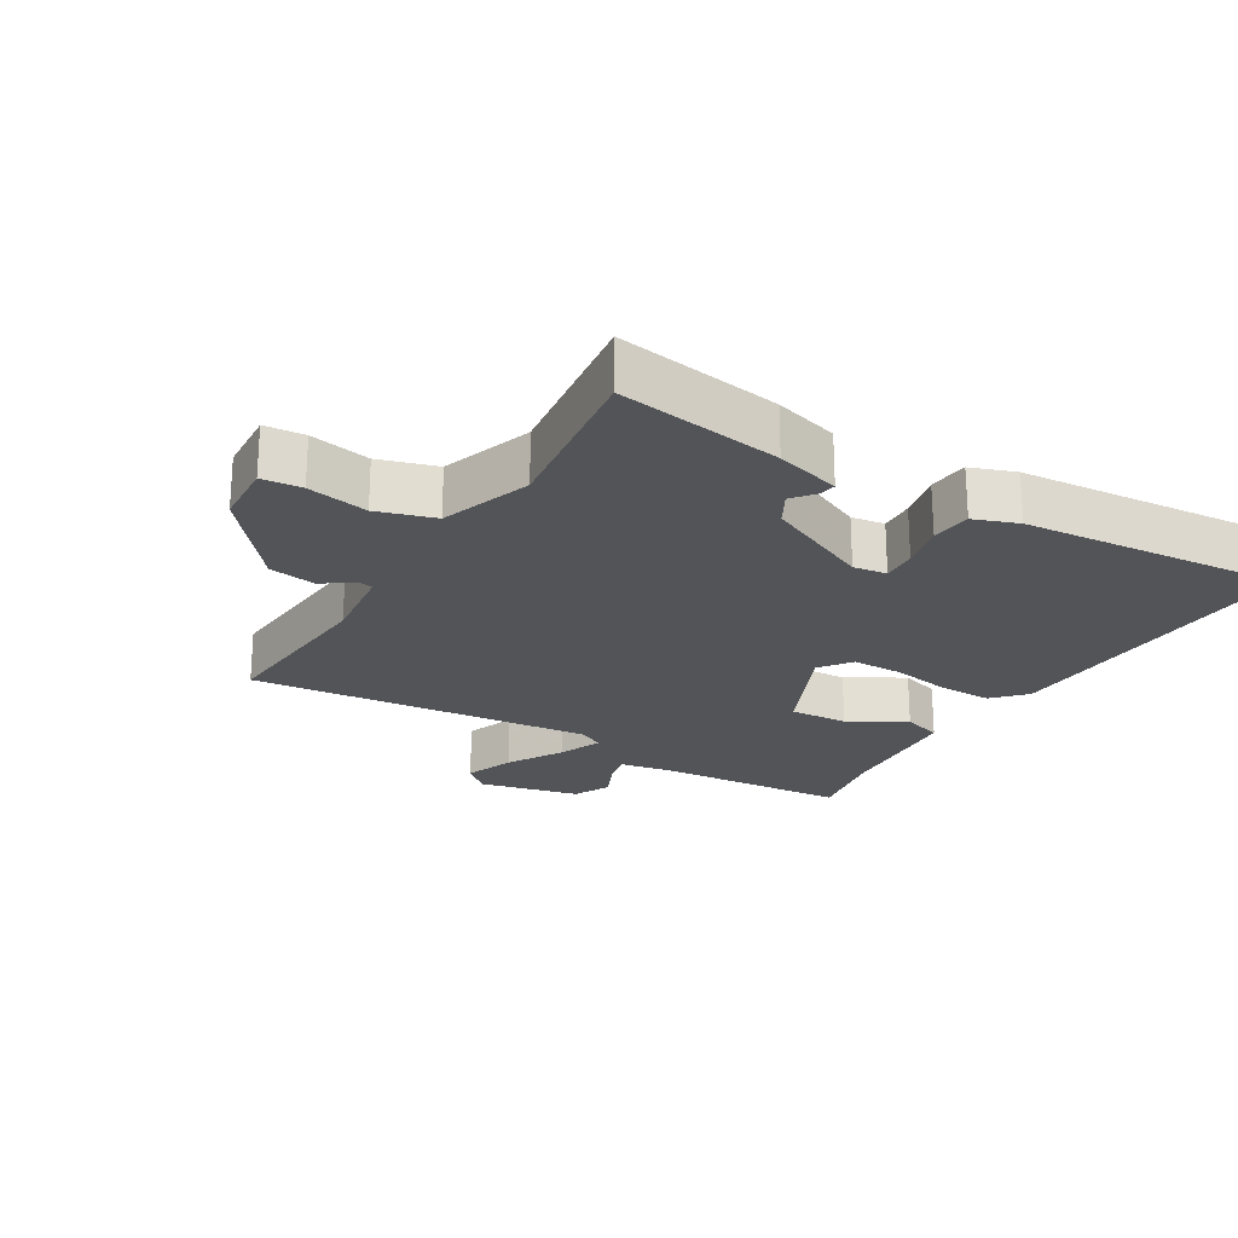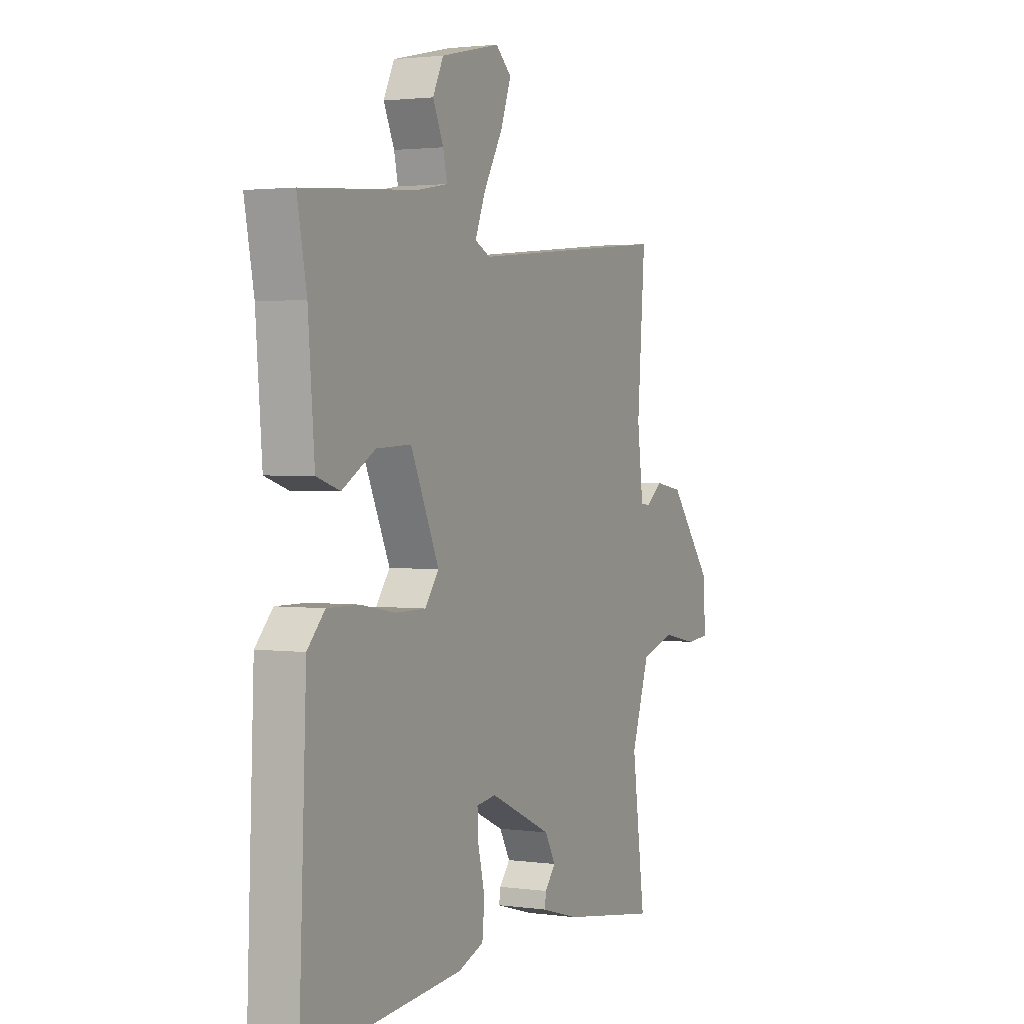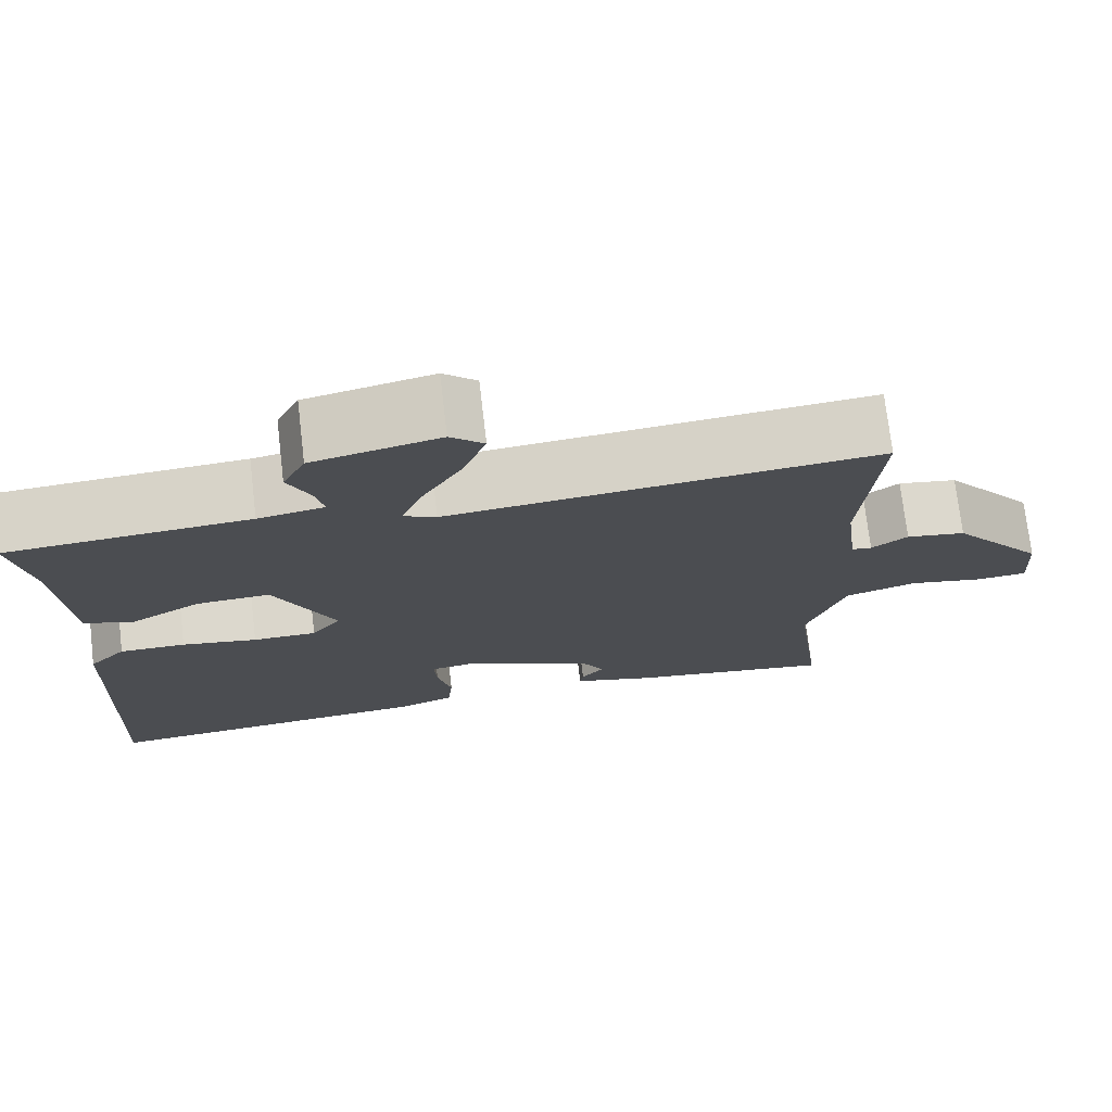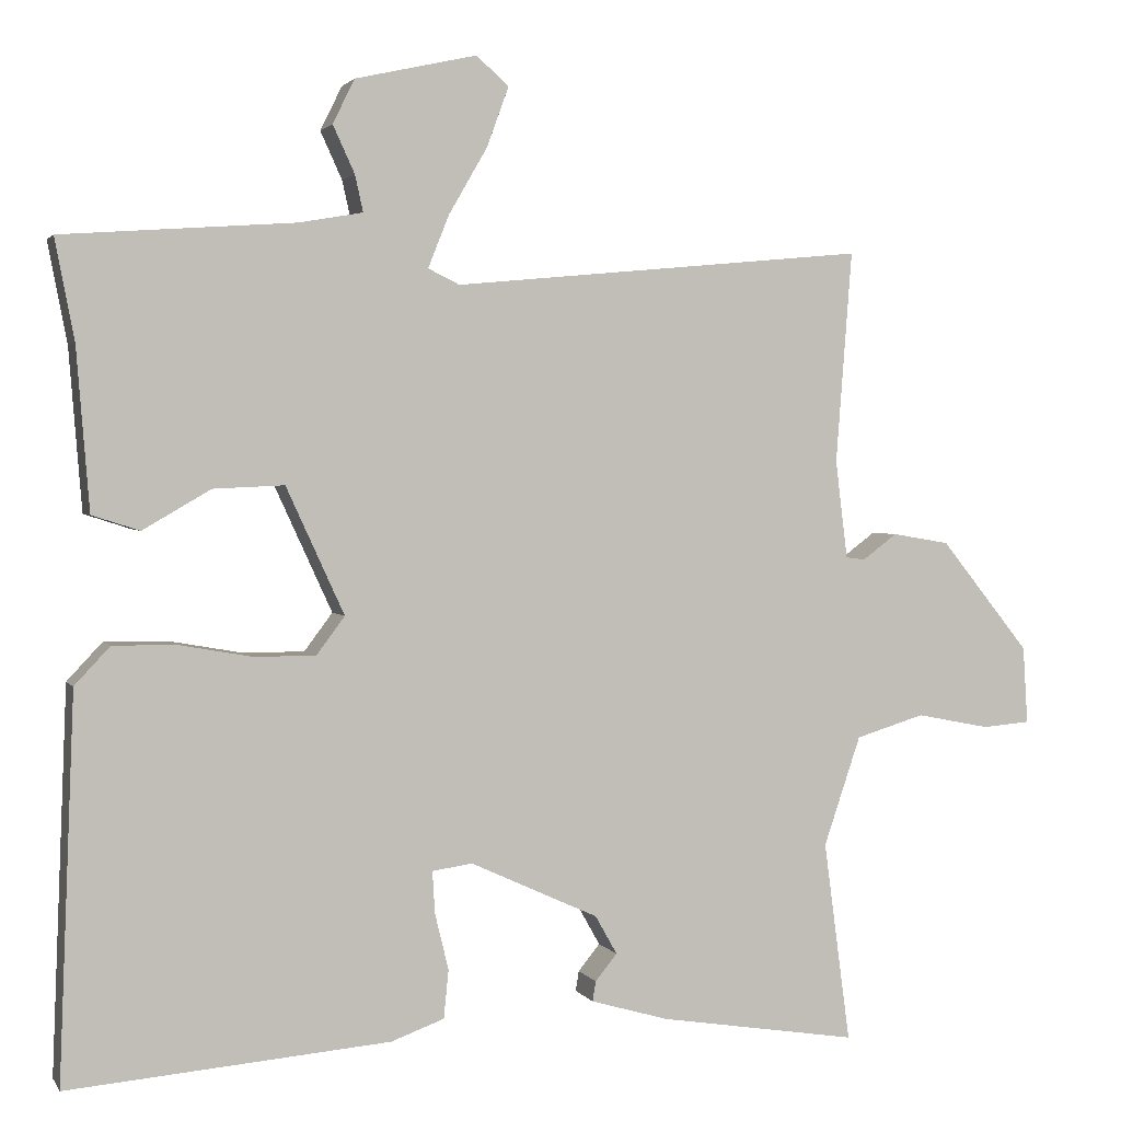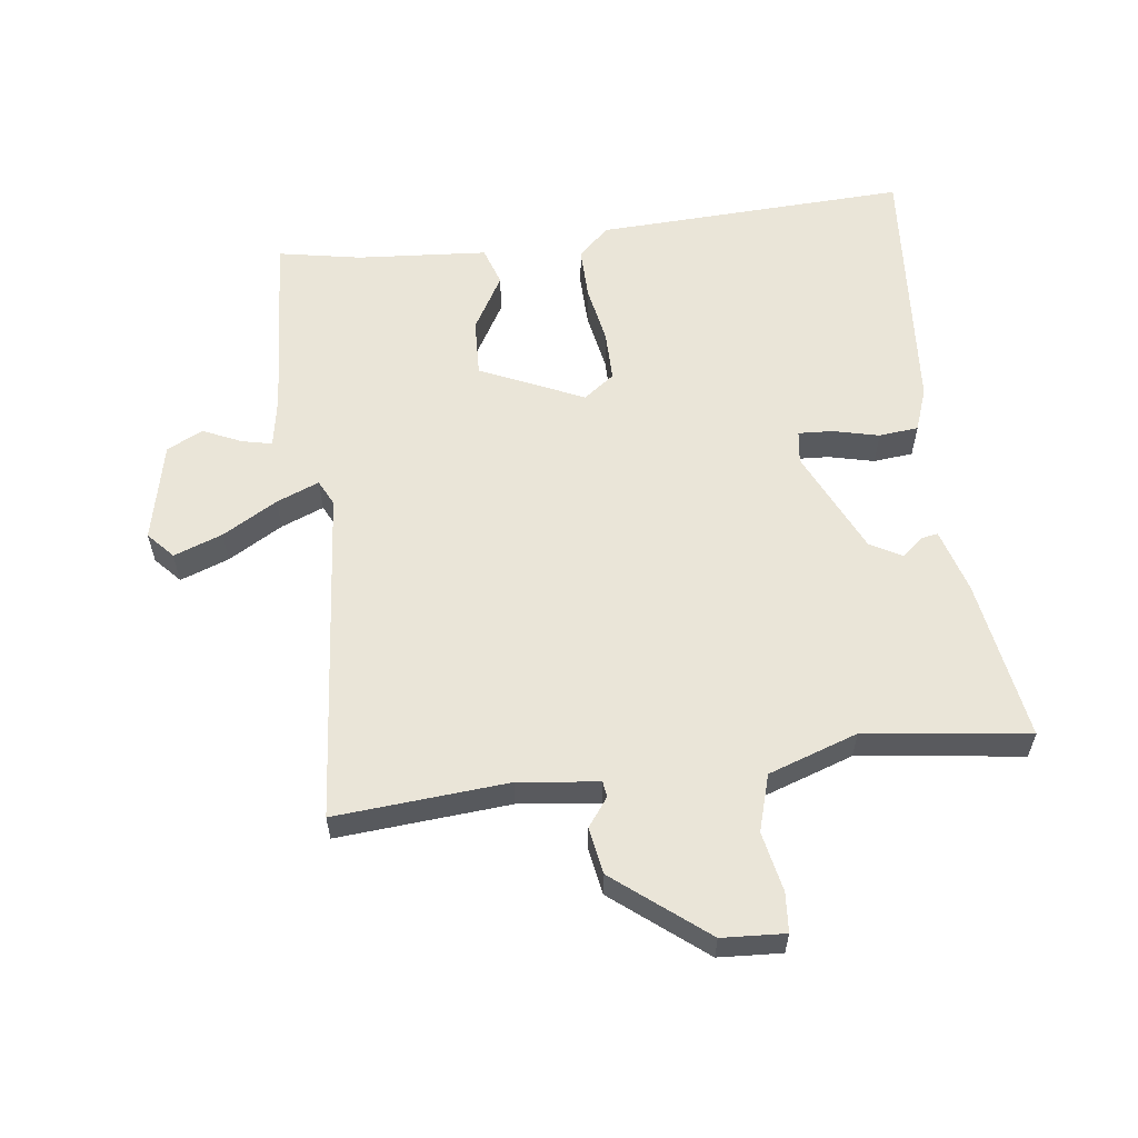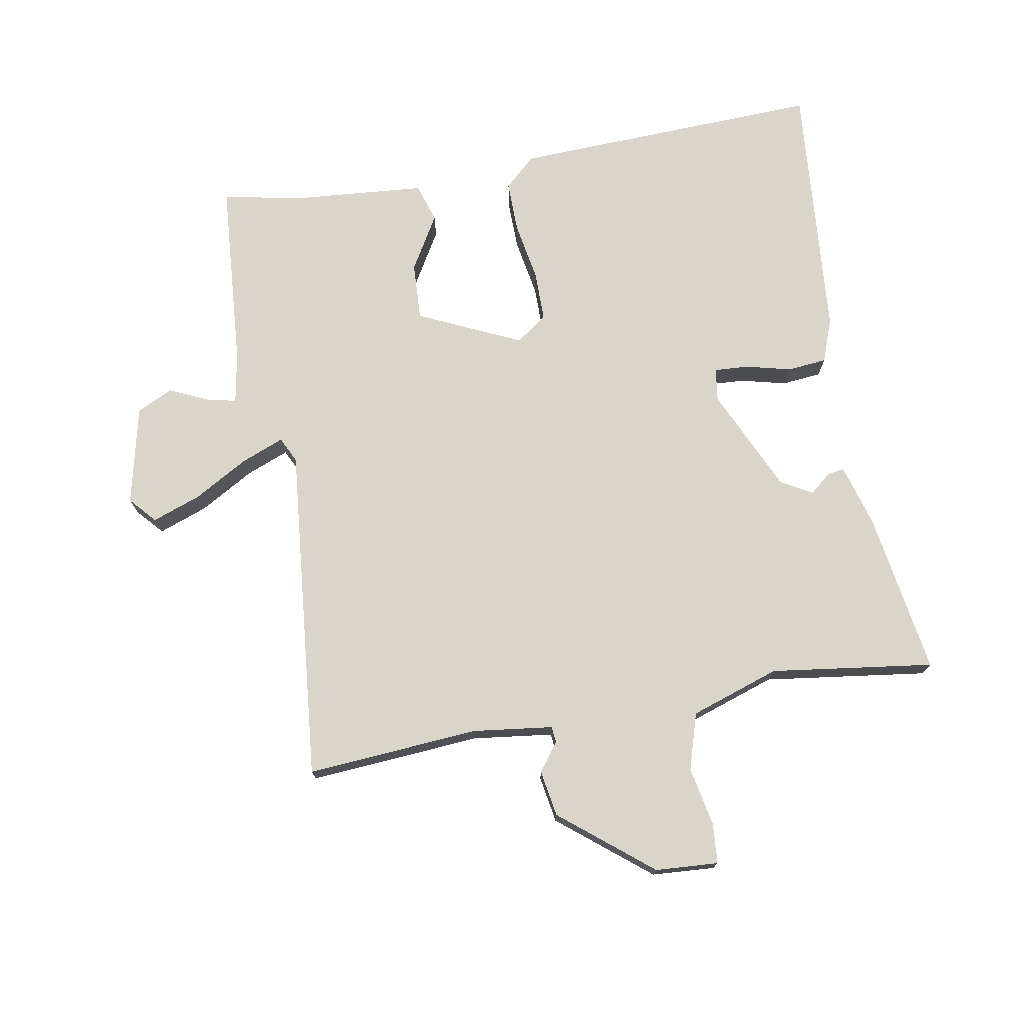
<metadata>
{"format":"obj","ext":"obj","renderer":"f3d","projection":"perspective","resolution":1024,"background":"white","views":[{"elev":-22.9,"azim":149.0,"up":"+Y"},{"elev":2.1,"azim":-64.0,"up":"+Z"},{"elev":74.0,"azim":-6.7,"up":"+Z"},{"elev":2.2,"azim":-17.2,"up":"+Z"},{"elev":58.7,"azim":82.6,"up":"+Y"},{"elev":74.2,"azim":80.1,"up":"+Y"}]}
</metadata>
<code>
v 0.5 0.07 -0.5
v 0.253 0.07 -0.461
v 0.156 0.07 -0.433
v 0.16 0.07 -0.408
v 0.187 0.07 -0.375
v 0.16 0.07 -0.327
v 0.001 0.07 -0.254
v -0.049 0.07 -0.261
v -0.046 0.07 -0.313
v -0.029 0.07 -0.383
v -0.035 0.07 -0.443
v -0.101 0.07 -0.467
v -0.5 0.07 -0.5
v -0.481 0.07 -0.025
v -0.437 0.07 0.022
v -0.358 0.07 0.021
v -0.268 0.07 0.005
v -0.192 0.07 0.005
v -0.157 0.07 0.052
v -0.229 0.07 0.209
v -0.317 0.07 0.205
v -0.401 0.07 0.156
v -0.46 0.07 0.175
v -0.476 0.07 0.375
v -0.5 0.07 0.5
v -0.212 0.07 0.521
v -0.133 0.07 0.535
v -0.143 0.07 0.58
v -0.17 0.07 0.639
v -0.143 0.07 0.694
v 0.008 0.07 0.728
v 0.048 0.07 0.692
v 0.021 0.07 0.618
v -0.027 0.07 0.535
v -0.053 0.07 0.47
v -0.014 0.07 0.451
v 0.5 0.07 0.5
v 0.48 0.07 0.237
v 0.495 0.07 0.115
v 0.519 0.07 0.112
v 0.562 0.07 0.144
v 0.633 0.07 0.132
v 0.744 0.07 -0.006
v 0.75 0.07 -0.102
v 0.69 0.07 -0.107
v 0.599 0.07 -0.089
v 0.513 0.07 -0.115
v 0.467 0.07 -0.251
v 0.5 0 -0.5
v 0.253 0 -0.461
v 0.156 0 -0.433
v 0.16 0 -0.408
v 0.187 0 -0.375
v 0.16 0 -0.327
v 0.001 0 -0.254
v -0.049 0 -0.261
v -0.046 0 -0.313
v -0.029 0 -0.383
v -0.035 0 -0.443
v -0.101 0 -0.467
v -0.5 0 -0.5
v -0.481 0 -0.025
v -0.437 0 0.022
v -0.358 0 0.021
v -0.268 0 0.005
v -0.192 0 0.005
v -0.157 0 0.052
v -0.229 0 0.209
v -0.317 0 0.205
v -0.401 0 0.156
v -0.46 0 0.175
v -0.476 0 0.375
v -0.5 0 0.5
v -0.212 0 0.521
v -0.133 0 0.535
v -0.143 0 0.58
v -0.17 0 0.639
v -0.143 0 0.694
v 0.008 0 0.728
v 0.048 0 0.692
v 0.021 0 0.618
v -0.027 0 0.535
v -0.053 0 0.47
v -0.014 0 0.451
v 0.5 0 0.5
v 0.48 0 0.237
v 0.495 0 0.115
v 0.519 0 0.112
v 0.562 0 0.144
v 0.633 0 0.132
v 0.744 0 -0.006
v 0.75 0 -0.102
v 0.69 0 -0.107
v 0.599 0 -0.089
v 0.513 0 -0.115
v 0.467 0 -0.251
f 44 45 46
f 43 44 46
f 42 43 46
f 41 42 46
f 40 41 46
f 39 40 46 47
f 38 39 47 48
f 36 37 38
f 32 33 34
f 31 32 34
f 30 31 34
f 29 30 34
f 28 29 34
f 27 28 34 35
f 26 27 35
f 26 35 36
f 25 26 36
f 24 25 36
f 23 24 36
f 22 23 36
f 21 22 36
f 15 16 17
f 14 15 17
f 13 14 17
f 12 13 17
f 11 12 17
f 10 11 17
f 9 10 17
f 8 9 17 18
f 7 8 18 19
f 3 4 5
f 2 3 5
f 1 2 5
f 48 1 5
f 48 5 6
f 7 19 20
f 6 7 20
f 48 6 20
f 38 48 20
f 36 38 20
f 20 21 36
f 94 93 92
f 94 92 91
f 94 91 90
f 94 90 89
f 94 89 88
f 95 94 88 87
f 96 95 87 86
f 86 85 84
f 82 81 80
f 82 80 79
f 82 79 78
f 82 78 77
f 82 77 76
f 83 82 76 75
f 83 75 74
f 84 83 74
f 84 74 73
f 84 73 72
f 84 72 71
f 84 71 70
f 84 70 69
f 65 64 63
f 65 63 62
f 65 62 61
f 65 61 60
f 65 60 59
f 65 59 58
f 65 58 57
f 66 65 57 56
f 67 66 56 55
f 53 52 51
f 53 51 50
f 53 50 49
f 53 49 96
f 54 53 96
f 68 67 55
f 68 55 54
f 68 54 96
f 68 96 86
f 68 86 84
f 84 69 68
f 1 49 50 2
f 2 50 51 3
f 3 51 52 4
f 4 52 53 5
f 5 53 54 6
f 6 54 55 7
f 7 55 56 8
f 8 56 57 9
f 9 57 58 10
f 10 58 59 11
f 11 59 60 12
f 12 60 61 13
f 13 61 62 14
f 14 62 63 15
f 15 63 64 16
f 16 64 65 17
f 17 65 66 18
f 18 66 67 19
f 19 67 68 20
f 20 68 69 21
f 21 69 70 22
f 22 70 71 23
f 23 71 72 24
f 24 72 73 25
f 25 73 74 26
f 26 74 75 27
f 27 75 76 28
f 28 76 77 29
f 29 77 78 30
f 30 78 79 31
f 31 79 80 32
f 32 80 81 33
f 33 81 82 34
f 34 82 83 35
f 35 83 84 36
f 36 84 85 37
f 37 85 86 38
f 38 86 87 39
f 39 87 88 40
f 40 88 89 41
f 41 89 90 42
f 42 90 91 43
f 43 91 92 44
f 44 92 93 45
f 45 93 94 46
f 46 94 95 47
f 47 95 96 48
f 48 96 49 1

</code>
